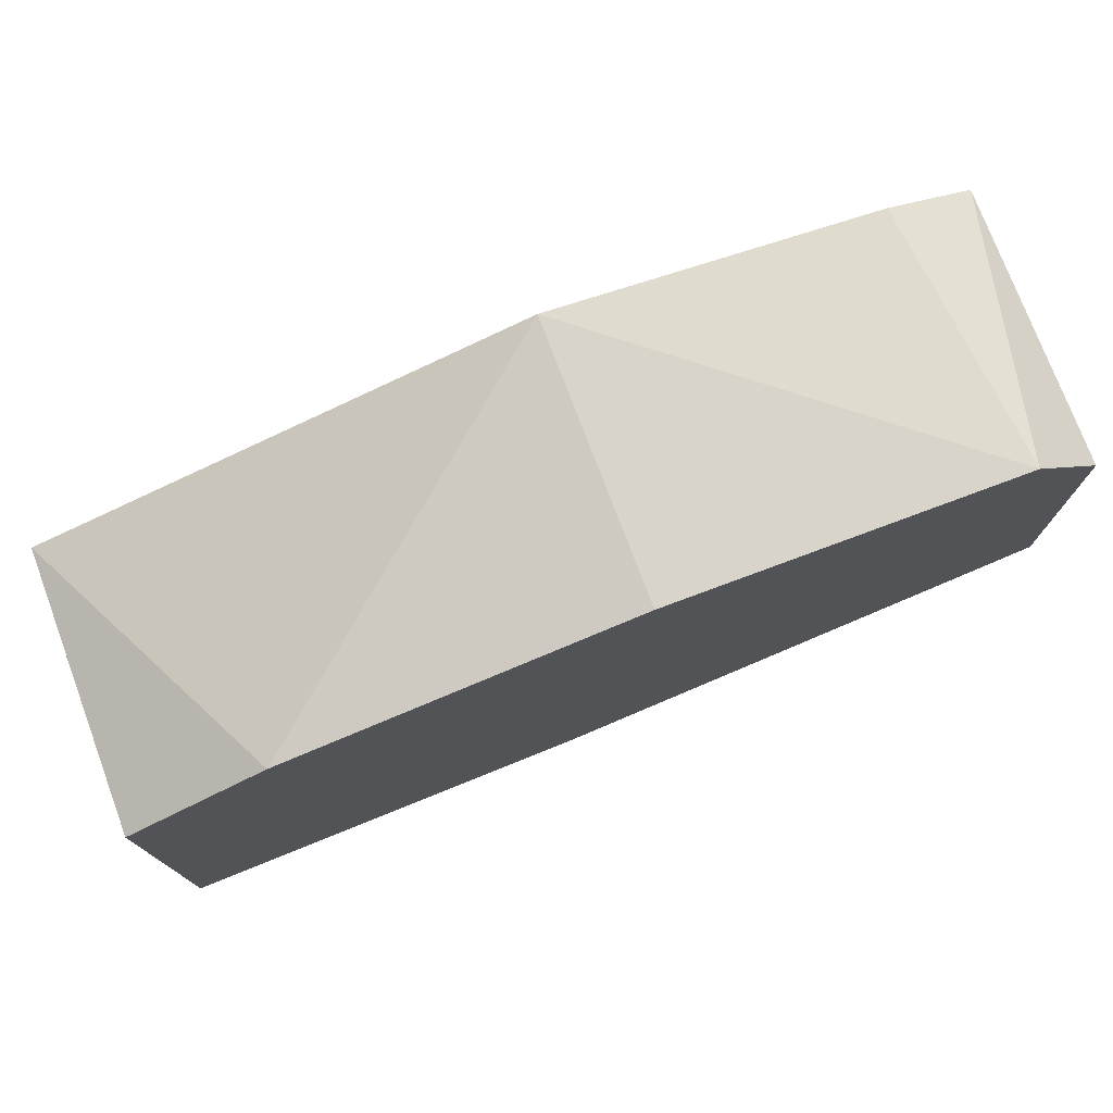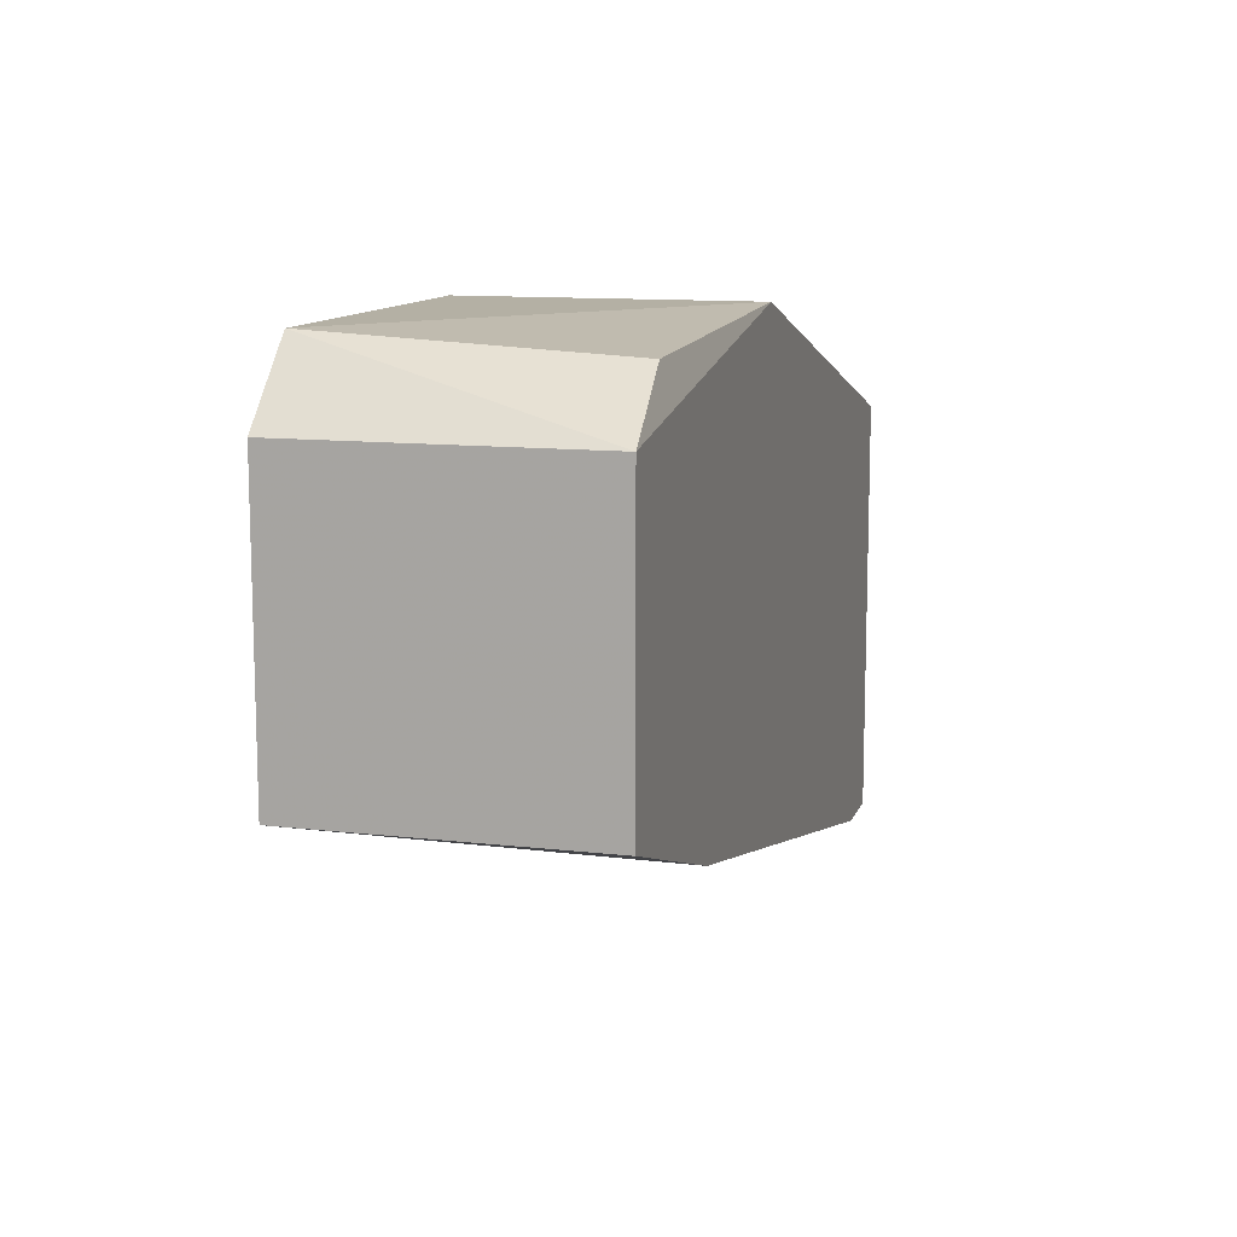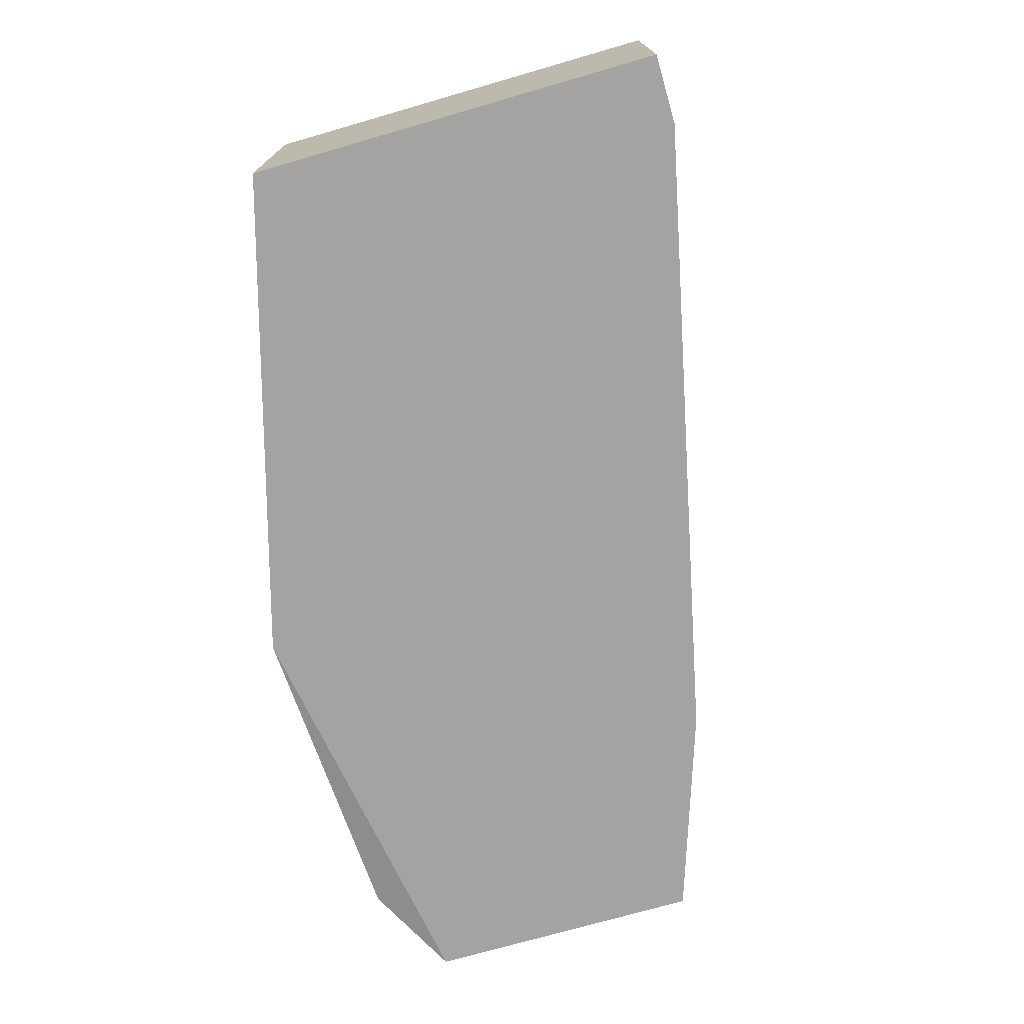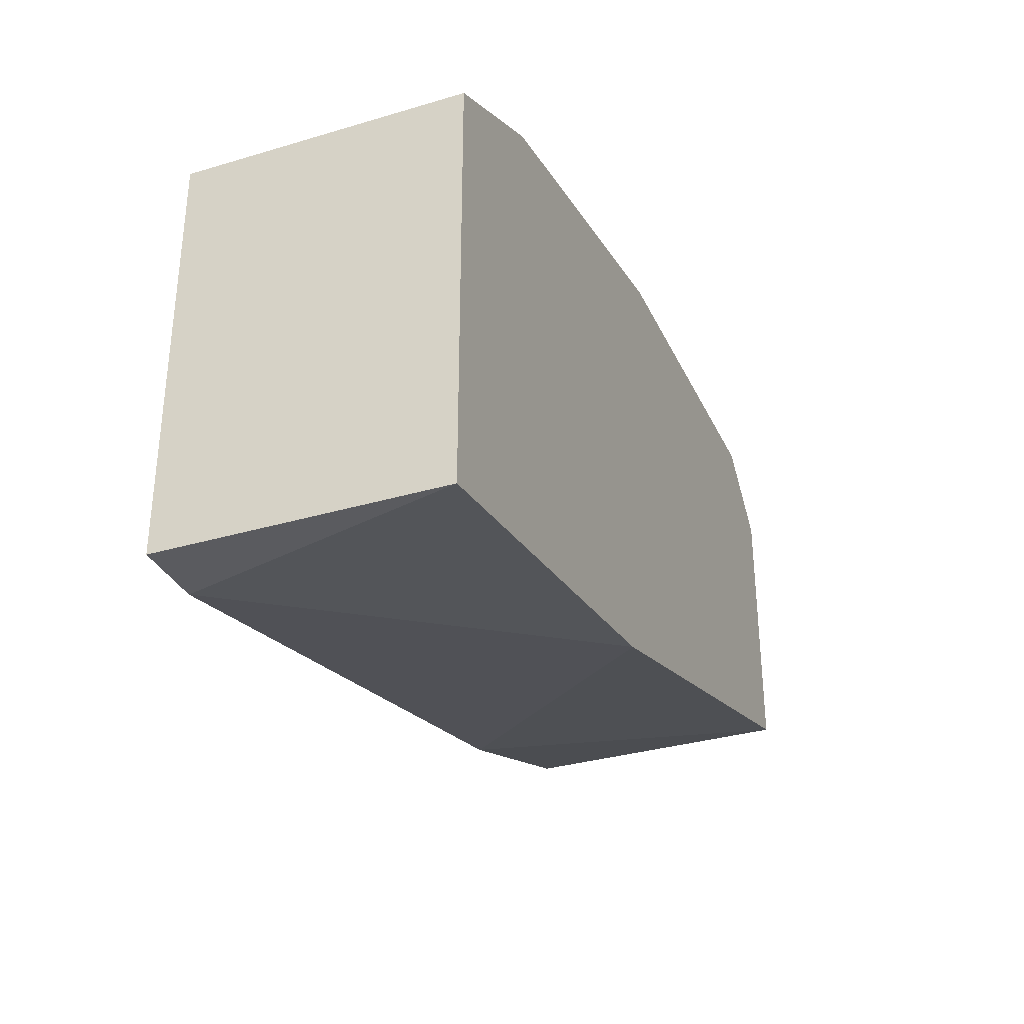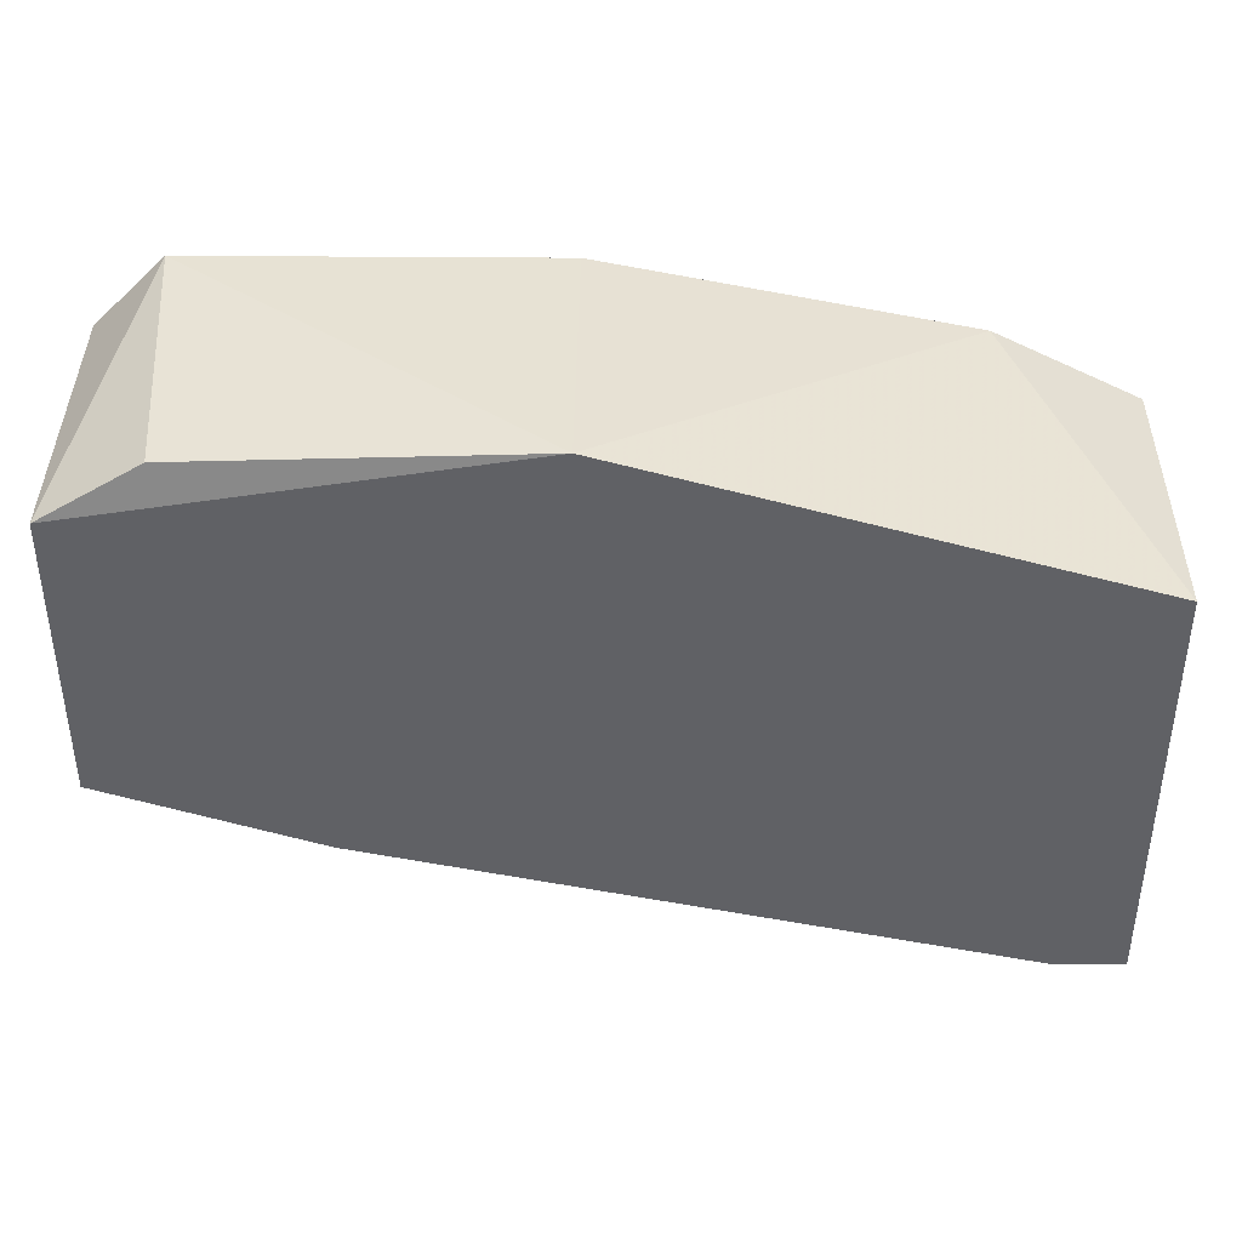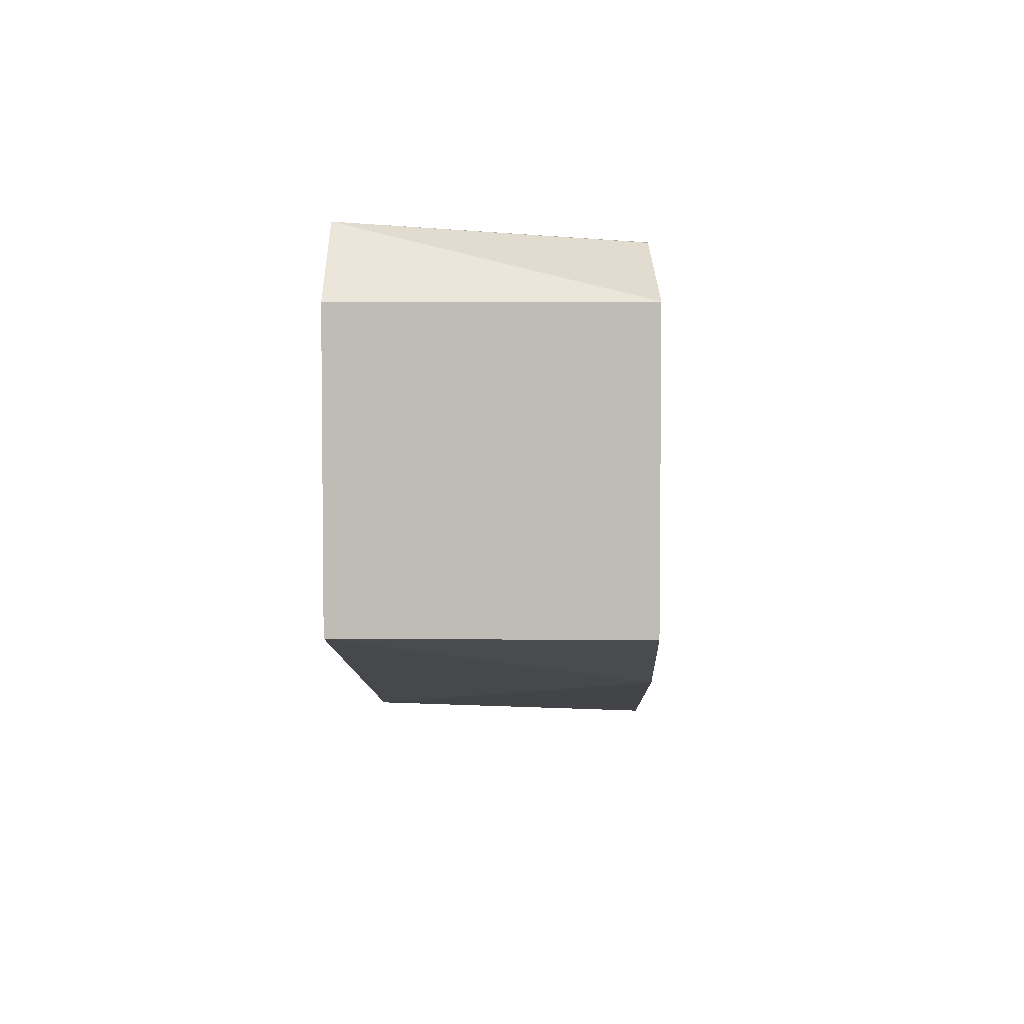
<metadata>
{"format":"obj","ext":"obj","renderer":"f3d","projection":"perspective","resolution":1024,"background":"white","views":[{"elev":75.4,"azim":-20.5,"up":"+Y"},{"elev":11.5,"azim":105.7,"up":"+Y"},{"elev":-73.1,"azim":-73.9,"up":"+Z"},{"elev":-32.9,"azim":-67.7,"up":"+Y"},{"elev":39.7,"azim":-179.4,"up":"+Y"},{"elev":4.6,"azim":92.2,"up":"+Y"}]}
</metadata>
<code>
v 0.1926 -0.1987 -0.01898
v 0.3041 -0.1176 0.02157
v 0.3142 -0.1278 0.02157
v 0.1825 -0.1987 0.02157
v 0.1825 -0.1379 -0.01898
v 0.3142 -0.1683 -0.01898
v 0.1825 -0.1379 0.02157
v 0.3006 -0.1201 -0.01772
v 0.3142 -0.1683 0.02157
v 0.2534 -0.1176 -0.01898
v 0.2027 -0.1278 0.02157
v 0.2433 -0.1886 0.02157
v 0.3142 -0.1278 -0.01898
v 0.1825 -0.1987 -0.01898
v 0.2534 -0.1176 0.02157
v 0.2838 -0.1784 -0.01898
f 9 12 16
f 3 2 4
f 1 5 6
f 4 2 7
f 5 4 7
f 3 4 9
f 6 3 9
f 6 5 10
f 2 8 10
f 7 2 11
f 5 7 11
f 10 5 11
f 4 1 12
f 9 4 12
f 2 3 13
f 3 6 13
f 8 2 13
f 6 10 13
f 10 8 13
f 1 4 14
f 5 1 14
f 4 5 14
f 2 10 15
f 11 2 15
f 10 11 15
f 1 6 16
f 6 9 16
f 12 1 16

</code>
